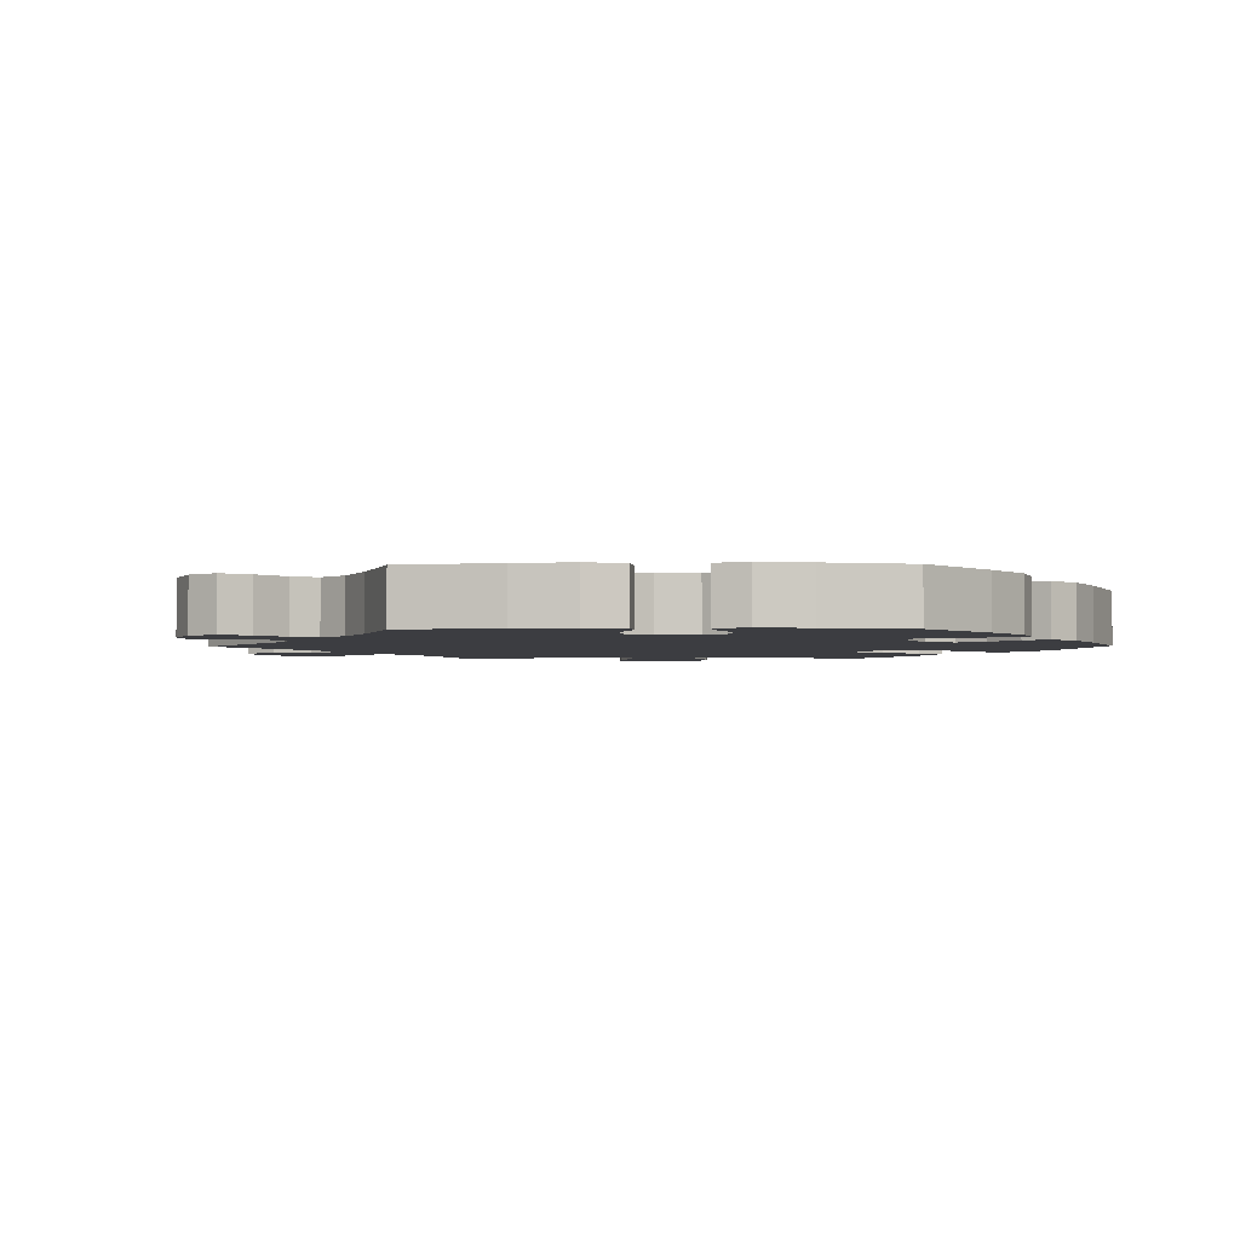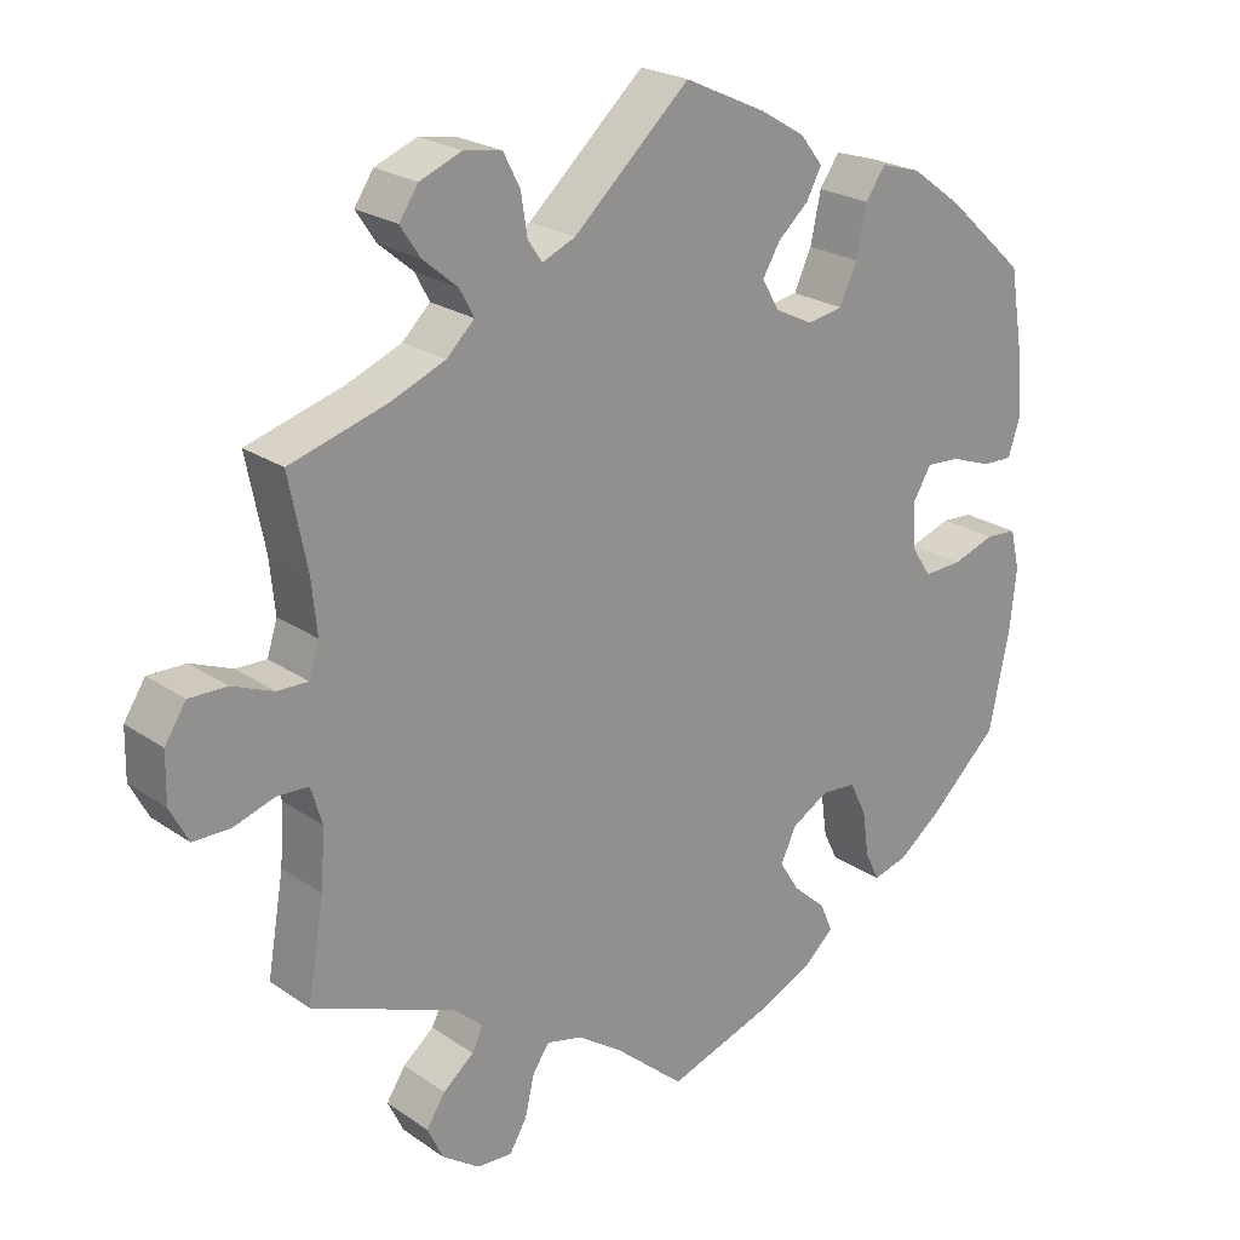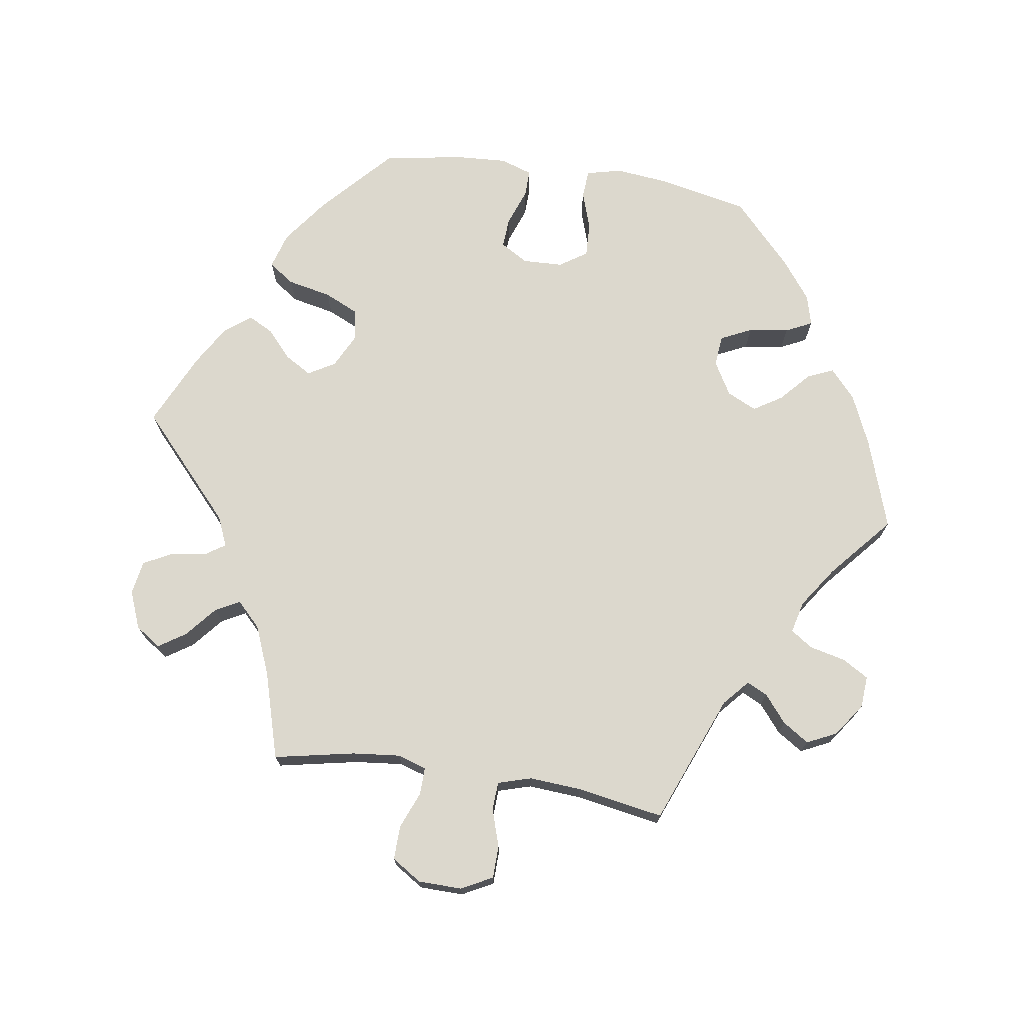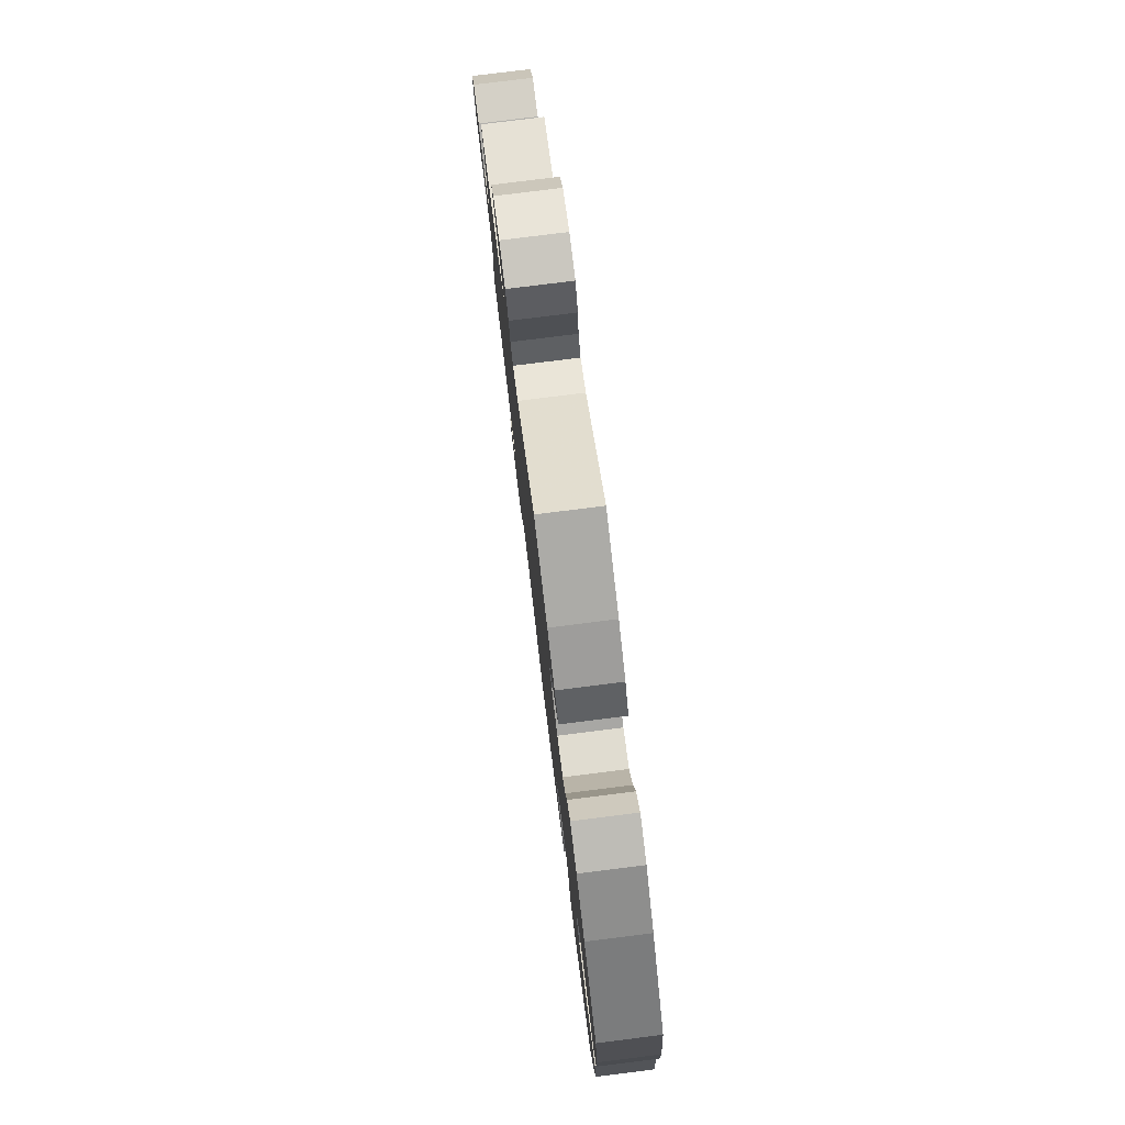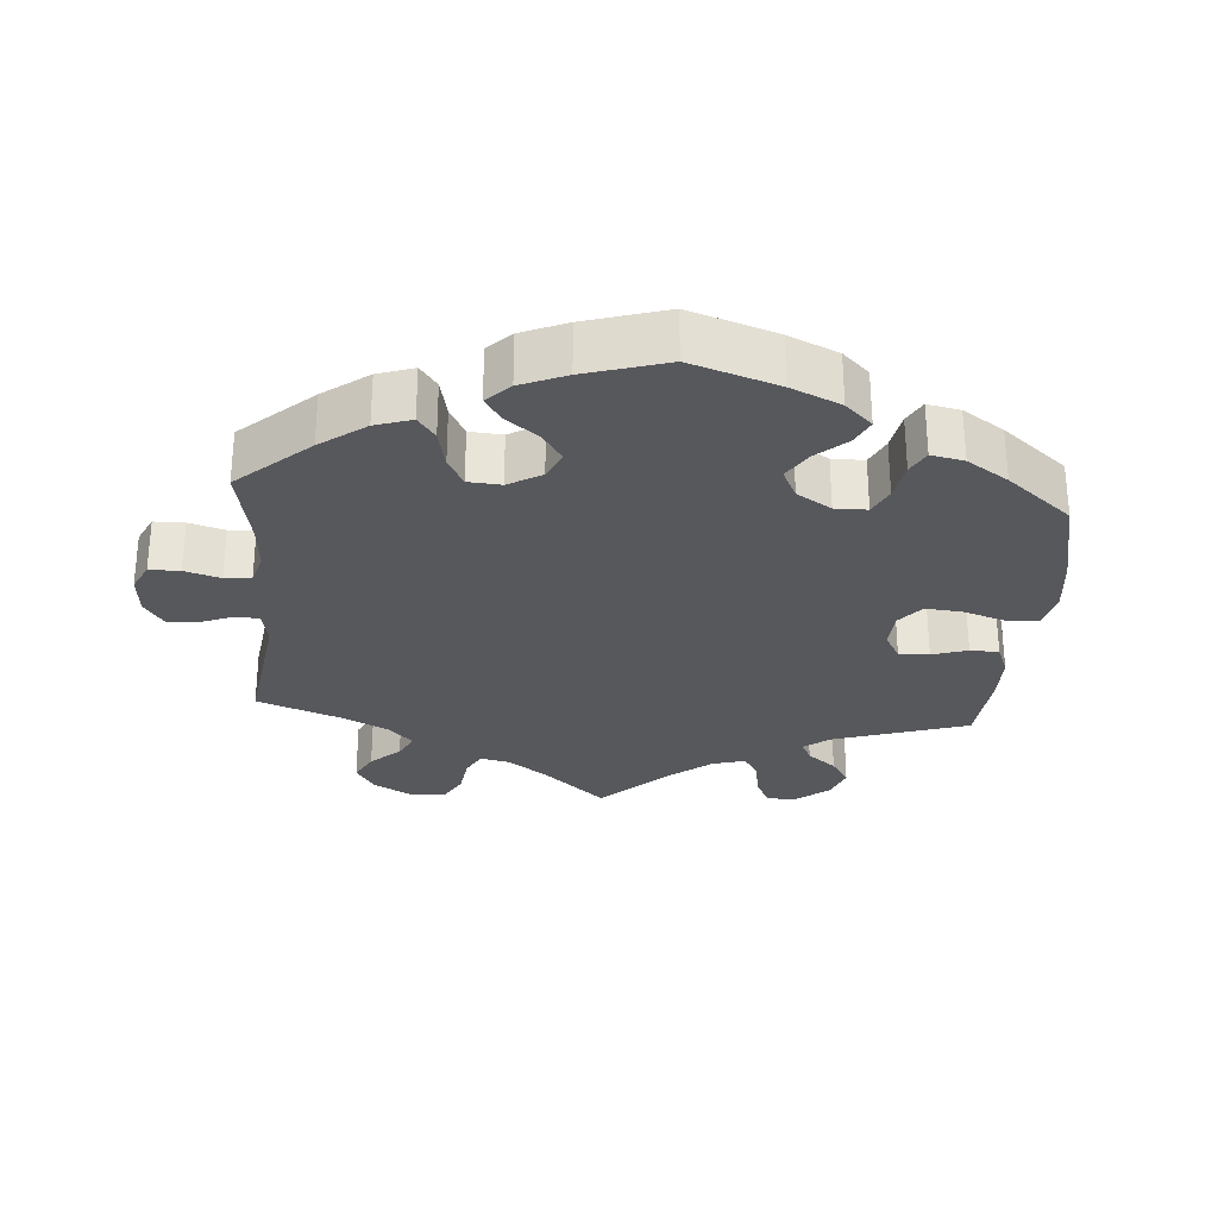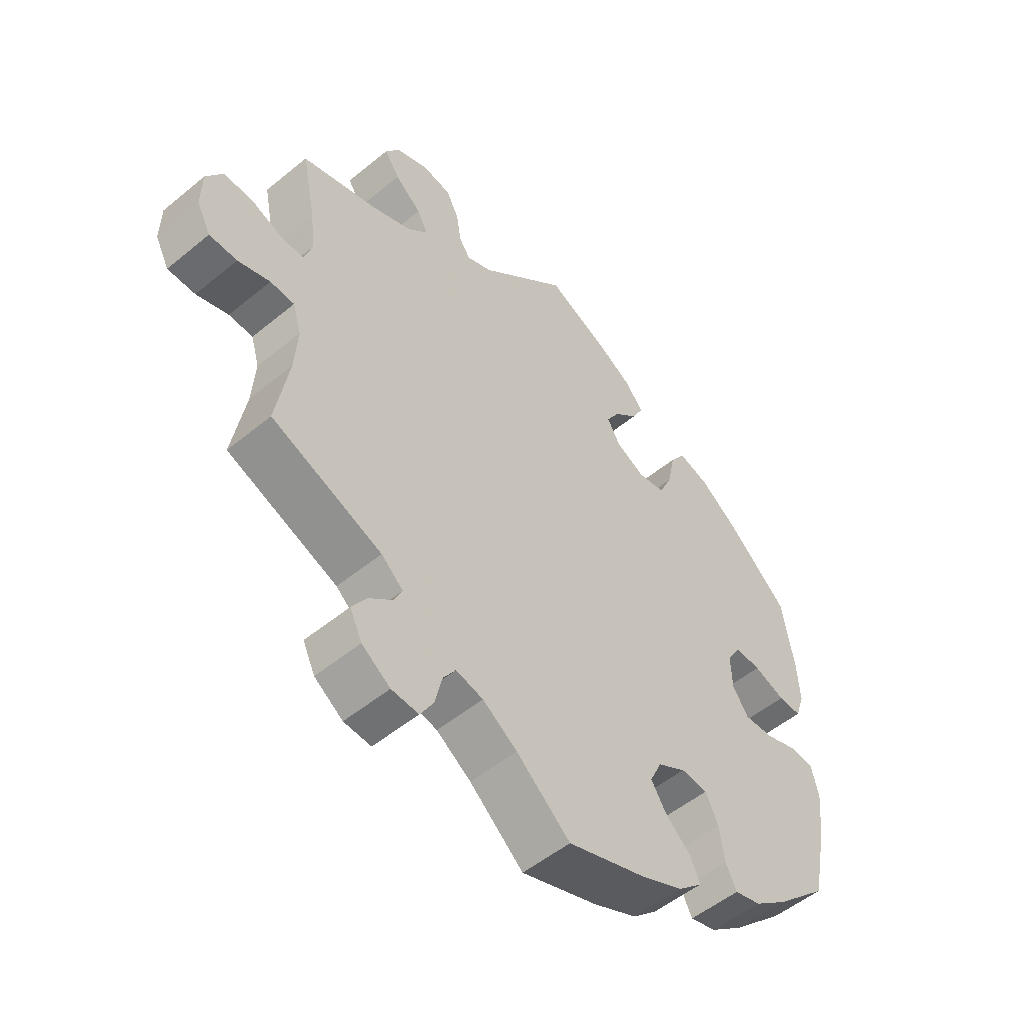
<metadata>
{"format":"obj","ext":"obj","renderer":"f3d","projection":"perspective","resolution":1024,"background":"white","views":[{"elev":-2.7,"azim":-148.6,"up":"+Y"},{"elev":23.1,"azim":139.1,"up":"+Z"},{"elev":72.6,"azim":98.7,"up":"+Y"},{"elev":79.3,"azim":-97.1,"up":"+Z"},{"elev":-28.6,"azim":-124.4,"up":"+Y"},{"elev":-52.6,"azim":131.5,"up":"+Z"}]}
</metadata>
<code>
v 0.317 0.07 -0.362
v 0.281 0.07 -0.394
v 0.295 0.07 -0.423
v 0.334 0.07 -0.455
v 0.358 0.07 -0.492
v 0.338 0.07 -0.534
v 0.291 0.07 -0.567
v 0.246 0.07 -0.57
v 0.224 0.07 -0.533
v 0.212 0.07 -0.482
v 0.191 0.07 -0.451
v 0.146 0.07 -0.462
v 0.089 0.07 -0.501
v 0 0.07 -0.578
v -0.128 0.07 -0.535
v -0.2 0.07 -0.503
v -0.24 0.07 -0.467
v -0.224 0.07 -0.43
v -0.182 0.07 -0.392
v -0.157 0.07 -0.352
v -0.177 0.07 -0.31
v -0.224 0.07 -0.283
v -0.268 0.07 -0.287
v -0.289 0.07 -0.331
v -0.297 0.07 -0.388
v -0.315 0.07 -0.425
v -0.359 0.07 -0.413
v -0.414 0.07 -0.371
v -0.501 0.07 -0.289
v -0.527 0.07 -0.163
v -0.535 0.07 -0.087
v -0.523 0.07 -0.037
v -0.483 0.07 -0.034
v -0.43 0.07 -0.052
v -0.381 0.07 -0.054
v -0.355 0.07 -0.015
v -0.353 0.07 0.042
v -0.376 0.07 0.081
v -0.419 0.07 0.078
v -0.471 0.07 0.059
v -0.509 0.07 0.058
v -0.524 0.07 0.103
v -0.52 0.07 0.172
v -0.501 0.07 0.288
v -0.401 0.07 0.38
v -0.336 0.07 0.428
v -0.285 0.07 0.443
v -0.26 0.07 0.407
v -0.247 0.07 0.345
v -0.225 0.07 0.297
v -0.18 0.07 0.289
v -0.132 0.07 0.313
v -0.11 0.07 0.351
v -0.132 0.07 0.388
v -0.171 0.07 0.423
v -0.19 0.07 0.459
v -0.161 0.07 0.496
v -0.104 0.07 0.53
v -0.001 0.07 0.578
v 0.146 0.07 0.444
v 0.188 0.07 0.426
v 0.206 0.07 0.453
v 0.214 0.07 0.504
v 0.235 0.07 0.545
v 0.283 0.07 0.553
v 0.336 0.07 0.532
v 0.36 0.07 0.496
v 0.335 0.07 0.458
v 0.291 0.07 0.421
v 0.273 0.07 0.387
v 0.308 0.07 0.353
v 0.377 0.07 0.325
v 0.5 0.07 0.289
v 0.477 0.07 0.175
v 0.47 0.07 0.107
v 0.483 0.07 0.066
v 0.522 0.07 0.067
v 0.574 0.07 0.088
v 0.622 0.07 0.089
v 0.649 0.07 0.047
v 0.65 0.07 -0.015
v 0.627 0.07 -0.059
v 0.581 0.07 -0.06
v 0.528 0.07 -0.043
v 0.488 0.07 -0.045
v 0.474 0.07 -0.092
v 0.479 0.07 -0.166
v 0.5 0.07 -0.289
v 0.317 0 -0.362
v 0.281 0 -0.394
v 0.295 0 -0.423
v 0.334 0 -0.455
v 0.358 0 -0.492
v 0.338 0 -0.534
v 0.291 0 -0.567
v 0.246 0 -0.57
v 0.224 0 -0.533
v 0.212 0 -0.482
v 0.191 0 -0.451
v 0.146 0 -0.462
v 0.089 0 -0.501
v 0 0 -0.578
v -0.128 0 -0.535
v -0.2 0 -0.503
v -0.24 0 -0.467
v -0.224 0 -0.43
v -0.182 0 -0.392
v -0.157 0 -0.352
v -0.177 0 -0.31
v -0.224 0 -0.283
v -0.268 0 -0.287
v -0.289 0 -0.331
v -0.297 0 -0.388
v -0.315 0 -0.425
v -0.359 0 -0.413
v -0.414 0 -0.371
v -0.501 0 -0.289
v -0.527 0 -0.163
v -0.535 0 -0.087
v -0.523 0 -0.037
v -0.483 0 -0.034
v -0.43 0 -0.052
v -0.381 0 -0.054
v -0.355 0 -0.015
v -0.353 0 0.042
v -0.376 0 0.081
v -0.419 0 0.078
v -0.471 0 0.059
v -0.509 0 0.058
v -0.524 0 0.103
v -0.52 0 0.172
v -0.501 0 0.288
v -0.401 0 0.38
v -0.336 0 0.428
v -0.285 0 0.443
v -0.26 0 0.407
v -0.247 0 0.345
v -0.225 0 0.297
v -0.18 0 0.289
v -0.132 0 0.313
v -0.11 0 0.351
v -0.132 0 0.388
v -0.171 0 0.423
v -0.19 0 0.459
v -0.161 0 0.496
v -0.104 0 0.53
v -0.001 0 0.578
v 0.146 0 0.444
v 0.188 0 0.426
v 0.206 0 0.453
v 0.214 0 0.504
v 0.235 0 0.545
v 0.283 0 0.553
v 0.336 0 0.532
v 0.36 0 0.496
v 0.335 0 0.458
v 0.291 0 0.421
v 0.273 0 0.387
v 0.308 0 0.353
v 0.377 0 0.325
v 0.5 0 0.289
v 0.477 0 0.175
v 0.47 0 0.107
v 0.483 0 0.066
v 0.522 0 0.067
v 0.574 0 0.088
v 0.622 0 0.089
v 0.649 0 0.047
v 0.65 0 -0.015
v 0.627 0 -0.059
v 0.581 0 -0.06
v 0.528 0 -0.043
v 0.488 0 -0.045
v 0.474 0 -0.092
v 0.479 0 -0.166
v 0.5 0 -0.289
f 87 88 1
f 86 87 1 2
f 85 86 2
f 81 82 83 84
f 81 84 85
f 80 81 85
f 77 78 79 80
f 76 77 80 85
f 75 76 85 2
f 72 73 74
f 71 72 74 75
f 70 71 75 2
f 66 67 68 69
f 66 69 70
f 65 66 70
f 62 63 64 65
f 61 62 65 70
f 60 61 70 2
f 58 59 60 2
f 54 55 56 57
f 53 54 57 58
f 46 47 48 49
f 46 49 50
f 45 46 50
f 44 45 50
f 43 44 50 51
f 39 40 41 42
f 38 39 42 43
f 31 32 33 34
f 31 34 35
f 30 31 35
f 29 30 35
f 28 29 35 36
f 24 25 26 27
f 23 24 27 28
f 16 17 18 19
f 16 19 20
f 13 14 15 16
f 12 13 16 20
f 11 12 20 21
f 7 8 9 10
f 7 10 11
f 6 7 11
f 3 4 5 6
f 2 3 6 11
f 53 58 2 11
f 38 43 51
f 37 38 51 52
f 36 37 52
f 23 28 36 52
f 22 23 52 53
f 11 21 22 53
f 89 176 175
f 90 89 175 174
f 90 174 173
f 172 171 170 169
f 173 172 169
f 173 169 168
f 168 167 166 165
f 173 168 165 164
f 90 173 164 163
f 162 161 160
f 163 162 160 159
f 90 163 159 158
f 157 156 155 154
f 158 157 154
f 158 154 153
f 153 152 151 150
f 158 153 150 149
f 90 158 149 148
f 90 148 147 146
f 145 144 143 142
f 146 145 142 141
f 137 136 135 134
f 138 137 134
f 138 134 133
f 138 133 132
f 139 138 132 131
f 130 129 128 127
f 131 130 127 126
f 122 121 120 119
f 123 122 119
f 123 119 118
f 123 118 117
f 124 123 117 116
f 115 114 113 112
f 116 115 112 111
f 107 106 105 104
f 108 107 104
f 104 103 102 101
f 108 104 101 100
f 109 108 100 99
f 98 97 96 95
f 99 98 95
f 99 95 94
f 94 93 92 91
f 99 94 91 90
f 99 90 146 141
f 139 131 126
f 140 139 126 125
f 140 125 124
f 140 124 116 111
f 141 140 111 110
f 141 110 109 99
f 1 89 90 2
f 2 90 91 3
f 3 91 92 4
f 4 92 93 5
f 5 93 94 6
f 6 94 95 7
f 7 95 96 8
f 8 96 97 9
f 9 97 98 10
f 10 98 99 11
f 11 99 100 12
f 12 100 101 13
f 13 101 102 14
f 14 102 103 15
f 15 103 104 16
f 16 104 105 17
f 17 105 106 18
f 18 106 107 19
f 19 107 108 20
f 20 108 109 21
f 21 109 110 22
f 22 110 111 23
f 23 111 112 24
f 24 112 113 25
f 25 113 114 26
f 26 114 115 27
f 27 115 116 28
f 28 116 117 29
f 29 117 118 30
f 30 118 119 31
f 31 119 120 32
f 32 120 121 33
f 33 121 122 34
f 34 122 123 35
f 35 123 124 36
f 36 124 125 37
f 37 125 126 38
f 38 126 127 39
f 39 127 128 40
f 40 128 129 41
f 41 129 130 42
f 42 130 131 43
f 43 131 132 44
f 44 132 133 45
f 45 133 134 46
f 46 134 135 47
f 47 135 136 48
f 48 136 137 49
f 49 137 138 50
f 50 138 139 51
f 51 139 140 52
f 52 140 141 53
f 53 141 142 54
f 54 142 143 55
f 55 143 144 56
f 56 144 145 57
f 57 145 146 58
f 58 146 147 59
f 59 147 148 60
f 60 148 149 61
f 61 149 150 62
f 62 150 151 63
f 63 151 152 64
f 64 152 153 65
f 65 153 154 66
f 66 154 155 67
f 67 155 156 68
f 68 156 157 69
f 69 157 158 70
f 70 158 159 71
f 71 159 160 72
f 72 160 161 73
f 73 161 162 74
f 74 162 163 75
f 75 163 164 76
f 76 164 165 77
f 77 165 166 78
f 78 166 167 79
f 79 167 168 80
f 80 168 169 81
f 81 169 170 82
f 82 170 171 83
f 83 171 172 84
f 84 172 173 85
f 85 173 174 86
f 86 174 175 87
f 87 175 176 88
f 88 176 89 1

</code>
